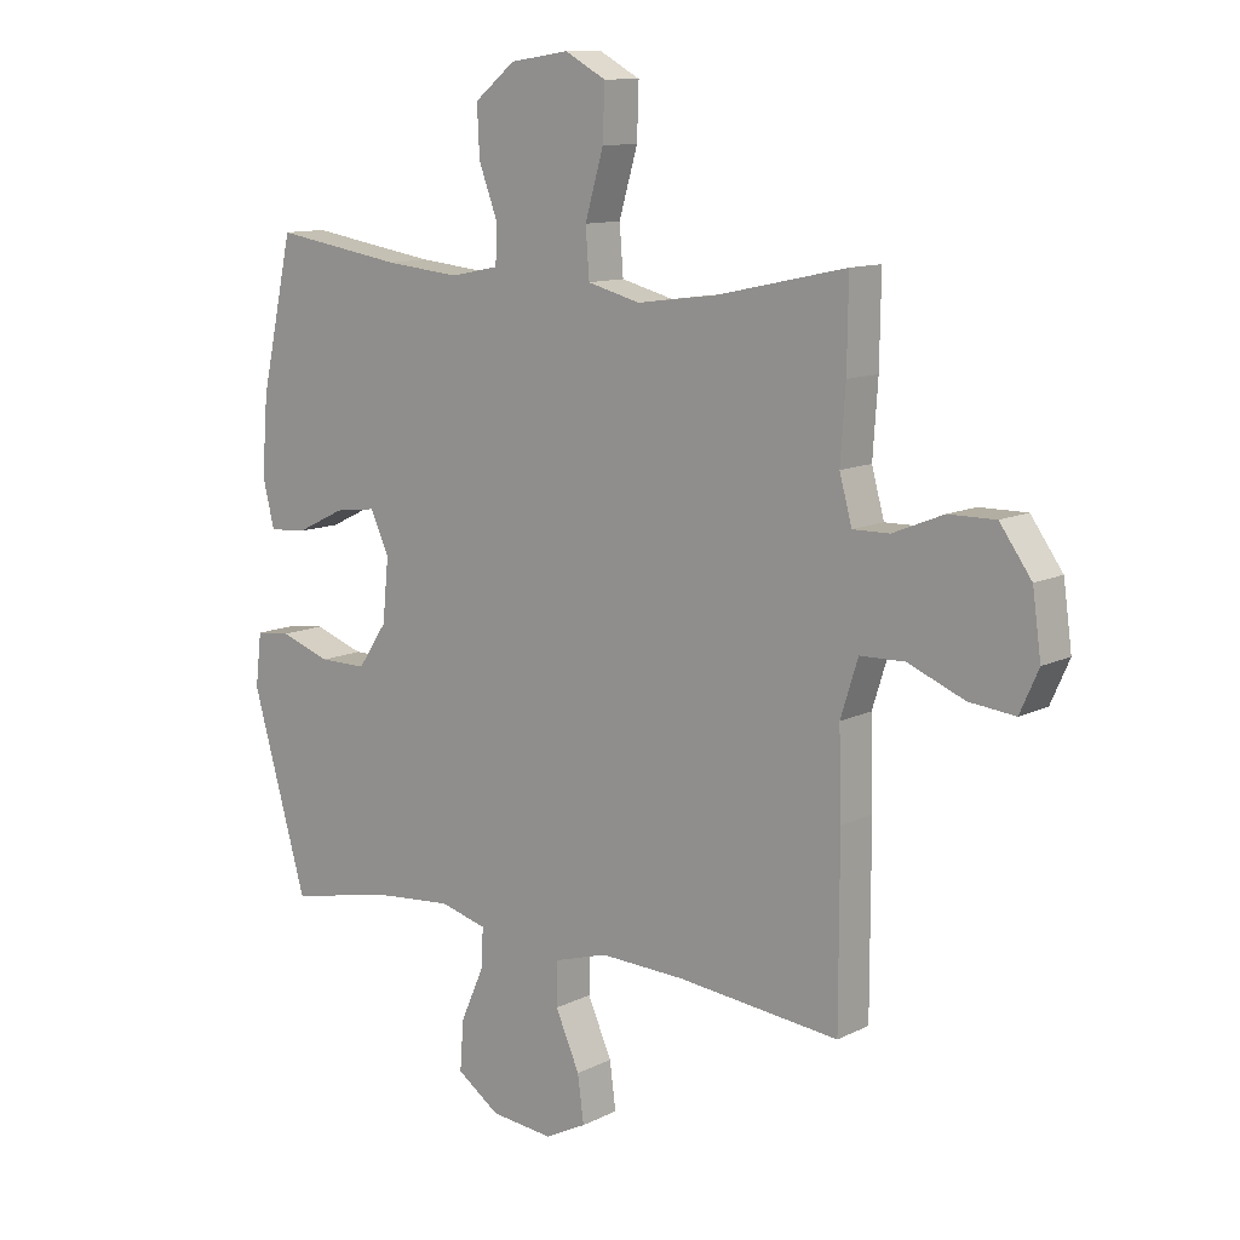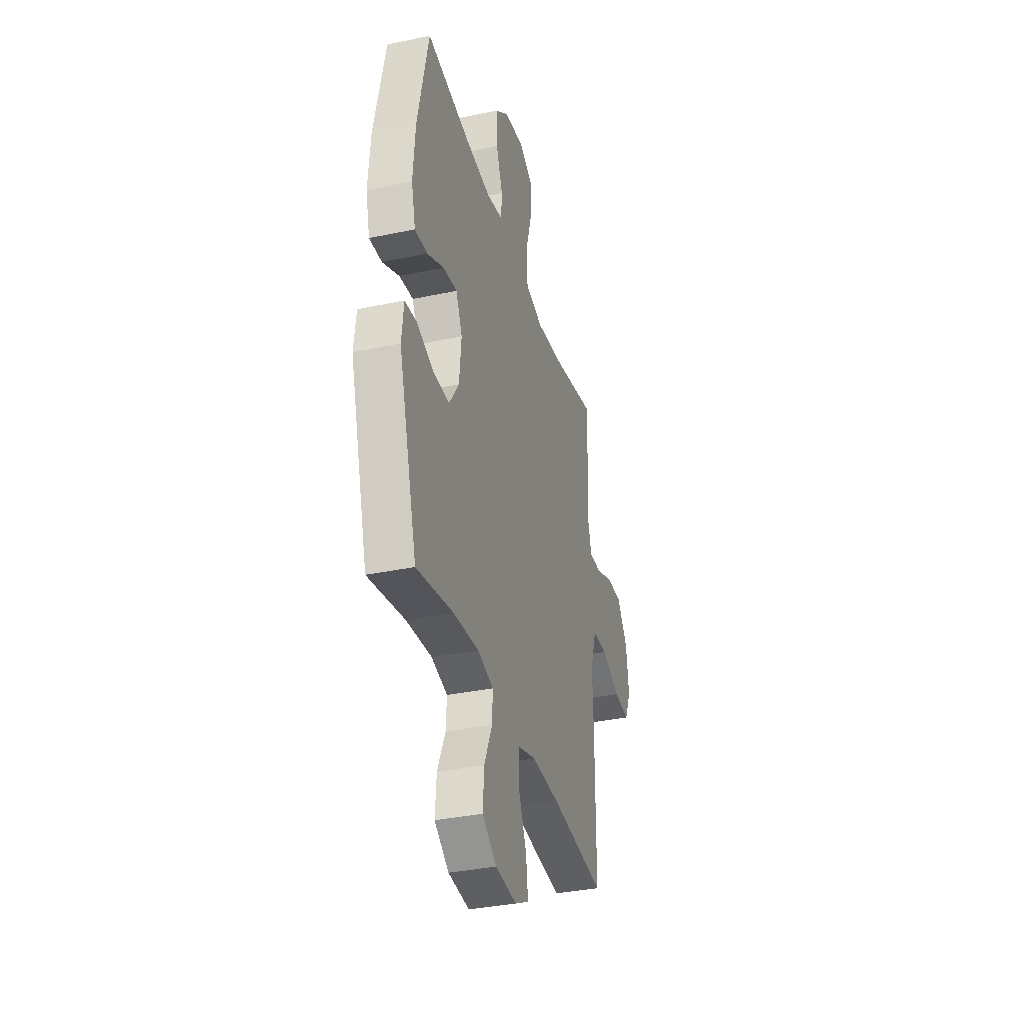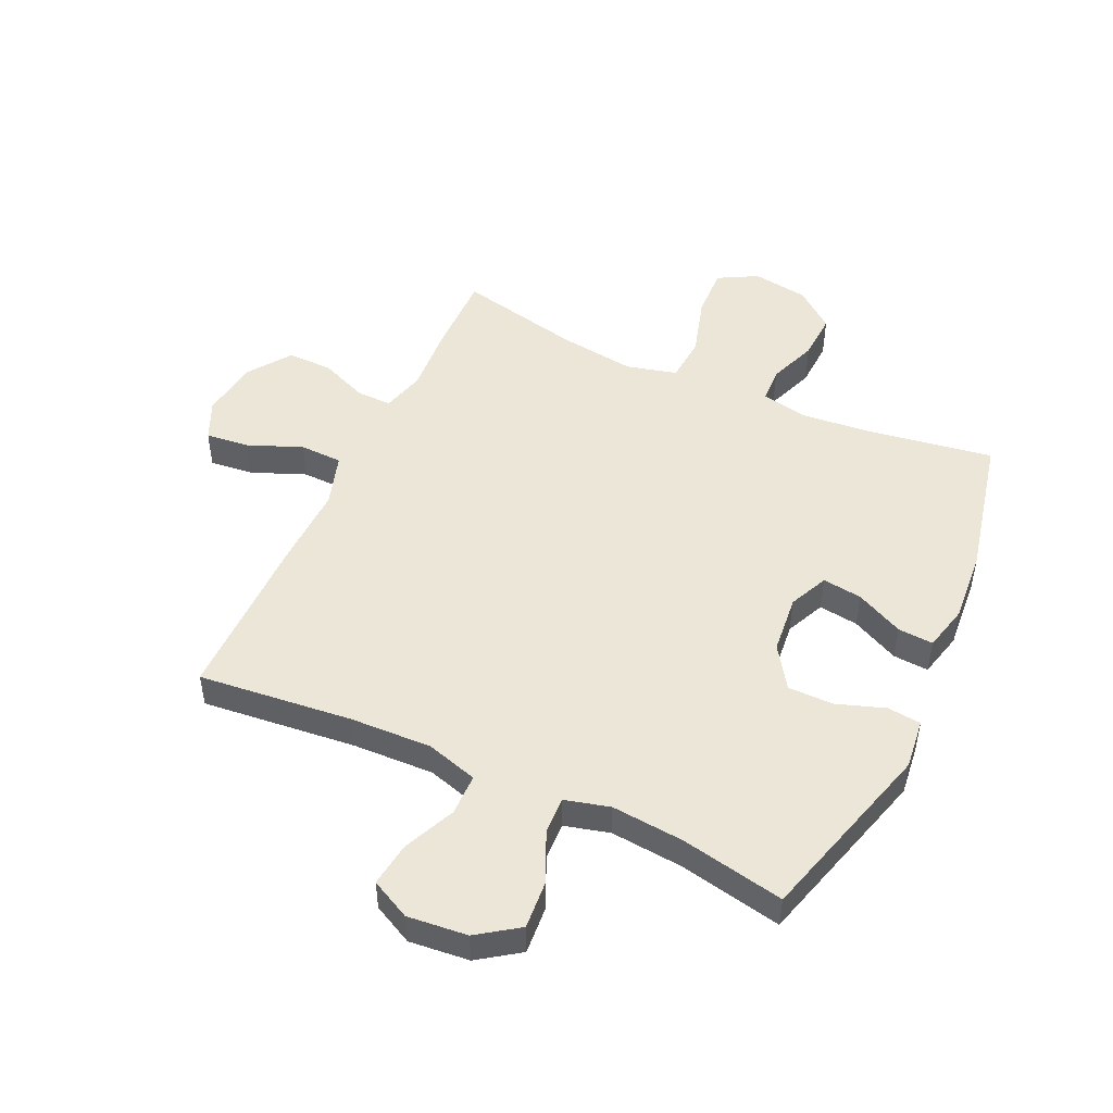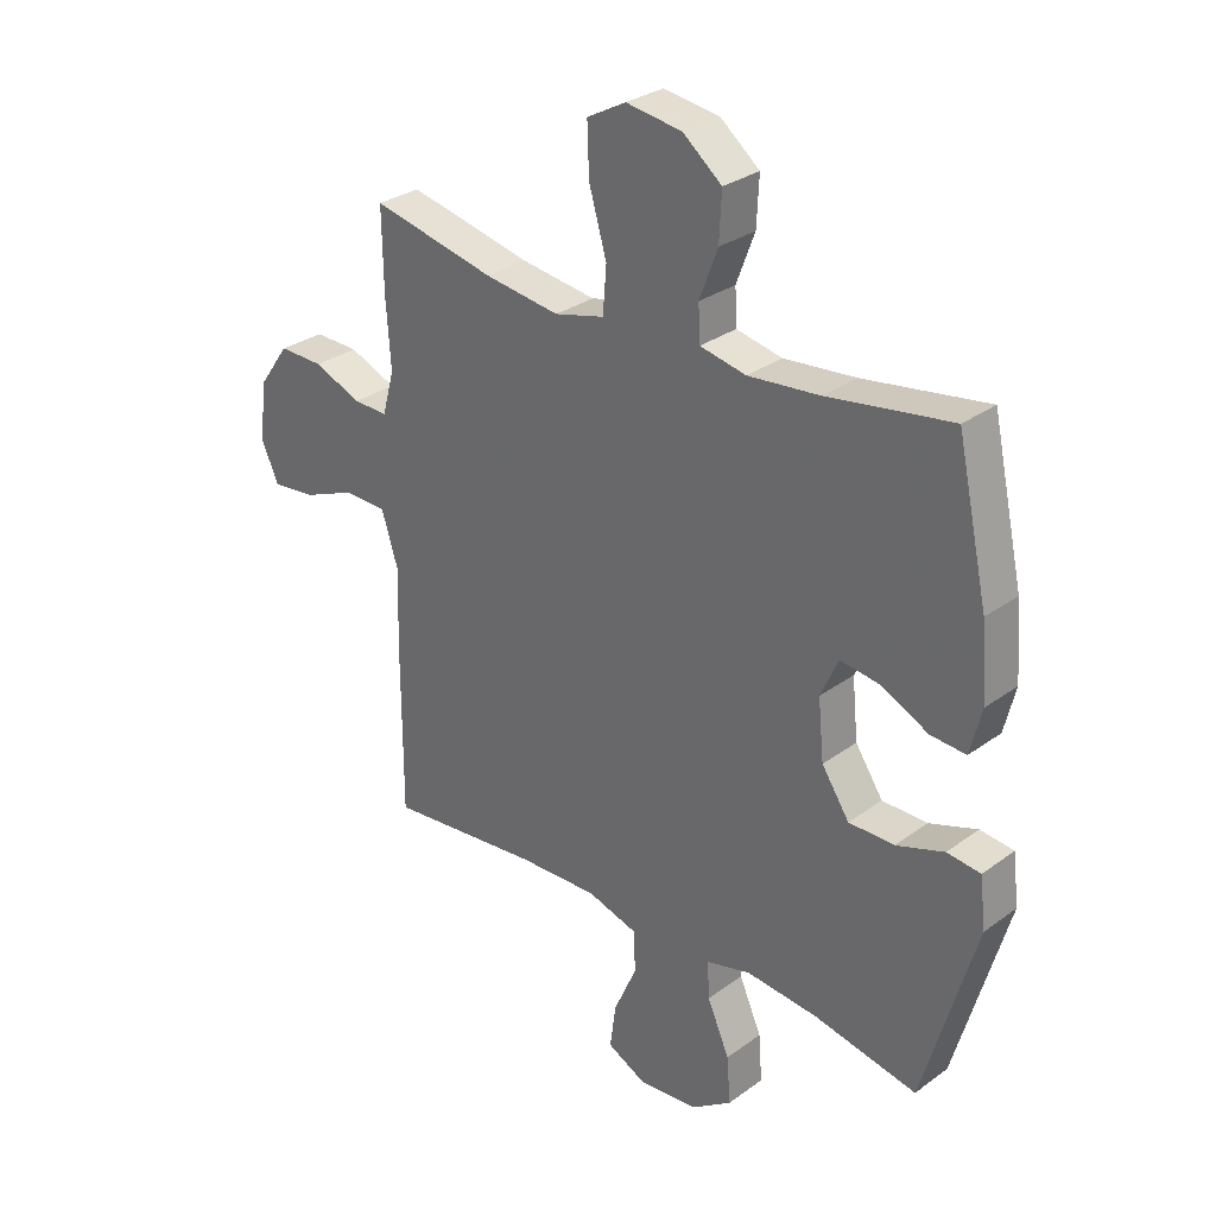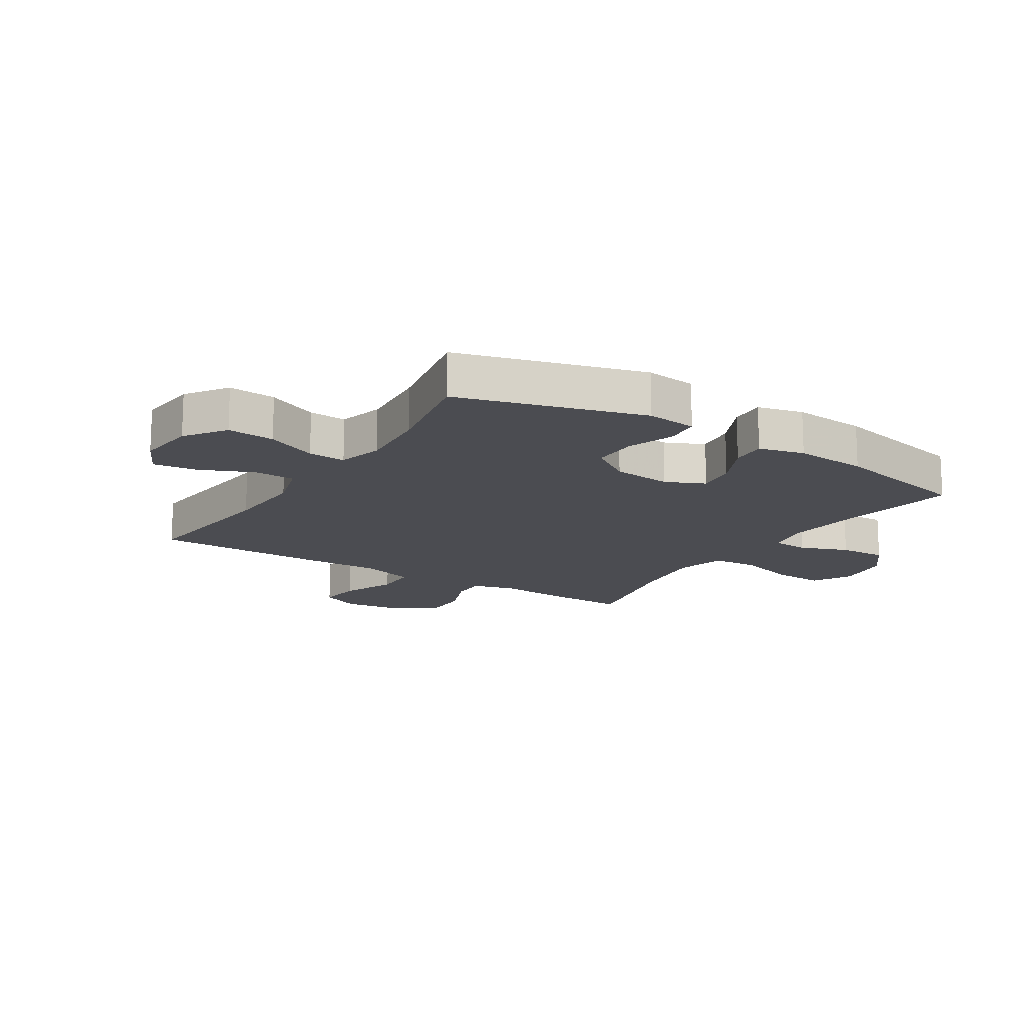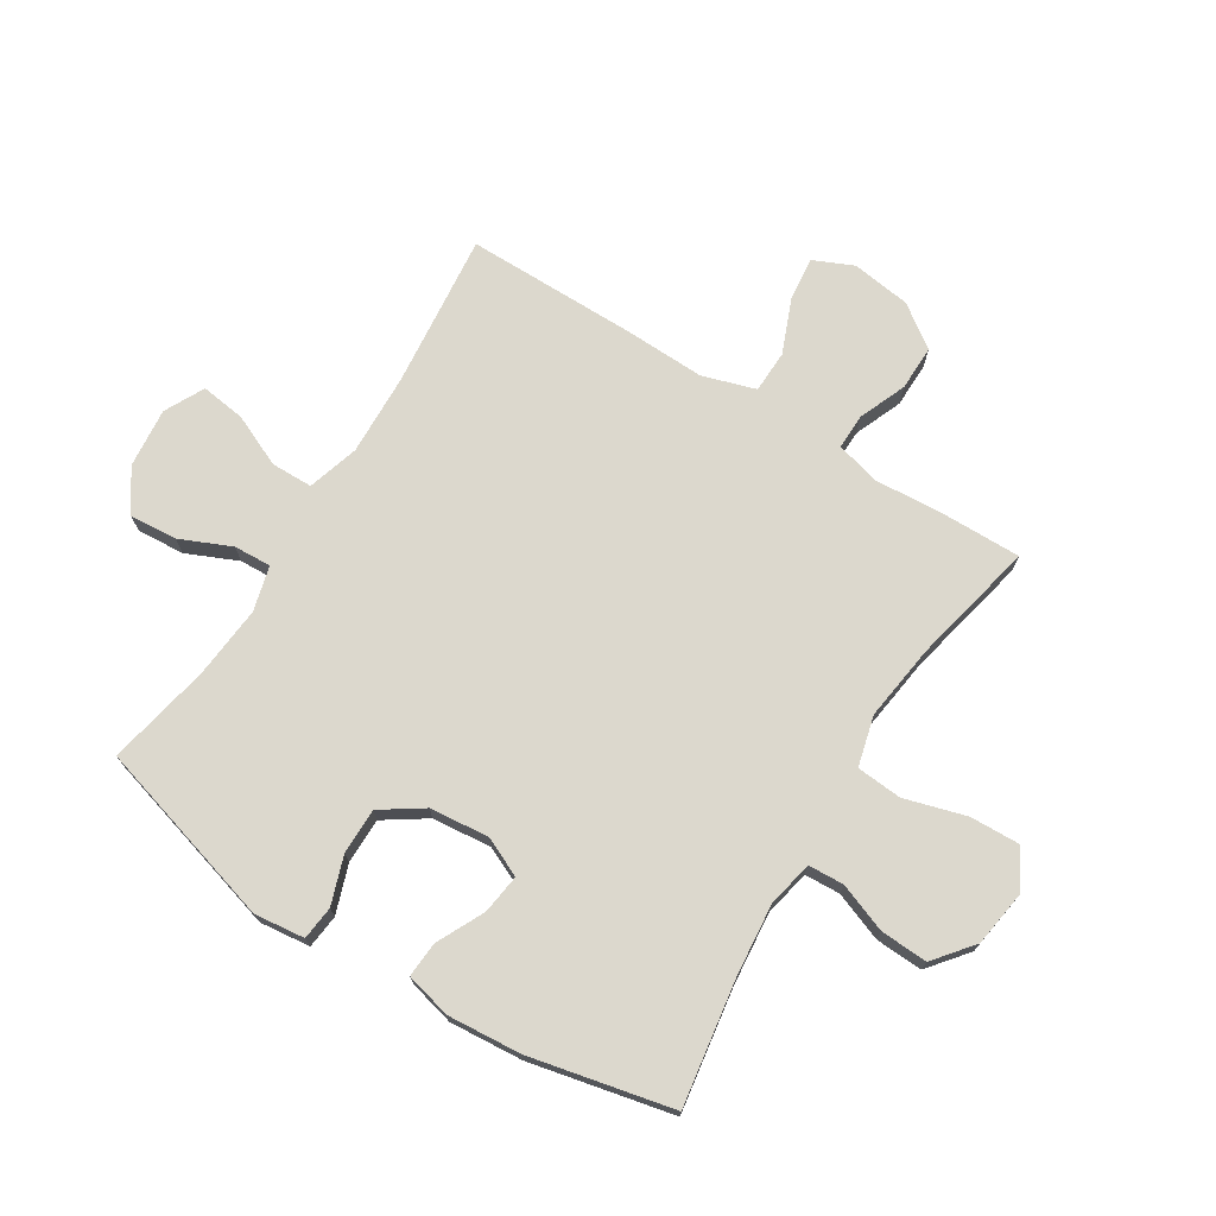
<metadata>
{"format":"obj","ext":"obj","renderer":"f3d","projection":"perspective","resolution":1024,"background":"white","views":[{"elev":11.4,"azim":40.1,"up":"+Z"},{"elev":-34.9,"azim":-74.3,"up":"+Z"},{"elev":49.0,"azim":-155.2,"up":"+Y"},{"elev":29.9,"azim":-136.6,"up":"+Z"},{"elev":-15.4,"azim":-122.6,"up":"+Y"},{"elev":72.5,"azim":-58.0,"up":"+Y"}]}
</metadata>
<code>
v -0.5 0.07 -0.5
v -0.589 0.07 -0.188
v -0.579 0.07 -0.103
v -0.522 0.07 -0.097
v -0.441 0.07 -0.125
v -0.364 0.07 -0.125
v -0.317 0.07 -0.055
v -0.307 0.07 0.045
v -0.337 0.07 0.111
v -0.404 0.07 0.102
v -0.484 0.07 0.063
v -0.544 0.07 0.059
v -0.563 0.07 0.136
v -0.553 0.07 0.26
v -0.5 0.07 0.5
v -0.291 0.07 0.467
v -0.169 0.07 0.455
v -0.091 0.07 0.471
v -0.088 0.07 0.531
v -0.119 0.07 0.613
v -0.123 0.07 0.693
v -0.057 0.07 0.746
v 0.038 0.07 0.76
v 0.104 0.07 0.724
v 0.101 0.07 0.639
v 0.071 0.07 0.536
v 0.077 0.07 0.459
v 0.162 0.07 0.437
v 0.29 0.07 0.454
v 0.5 0.07 0.5
v 0.498 0.07 0.362
v 0.49 0.07 0.247
v 0.51 0.07 0.174
v 0.569 0.07 0.175
v 0.65 0.07 0.208
v 0.726 0.07 0.209
v 0.777 0.07 0.138
v 0.791 0.07 0.038
v 0.761 0.07 -0.029
v 0.687 0.07 -0.021
v 0.596 0.07 0.016
v 0.524 0.07 0.014
v 0.496 0.07 -0.075
v 0.5 0.07 -0.212
v 0.5 0.07 -0.5
v 0.239 0.07 -0.473
v 0.102 0.07 -0.468
v 0.015 0.07 -0.494
v 0.014 0.07 -0.564
v 0.053 0.07 -0.652
v 0.063 0.07 -0.727
v -0.004 0.07 -0.761
v -0.105 0.07 -0.751
v -0.174 0.07 -0.703
v -0.168 0.07 -0.623
v -0.13 0.07 -0.537
v -0.127 0.07 -0.474
v -0.203 0.07 -0.454
v -0.325 0.07 -0.465
v -0.5 0 -0.5
v -0.589 0 -0.188
v -0.579 0 -0.103
v -0.522 0 -0.097
v -0.441 0 -0.125
v -0.364 0 -0.125
v -0.317 0 -0.055
v -0.307 0 0.045
v -0.337 0 0.111
v -0.404 0 0.102
v -0.484 0 0.063
v -0.544 0 0.059
v -0.563 0 0.136
v -0.553 0 0.26
v -0.5 0 0.5
v -0.291 0 0.467
v -0.169 0 0.455
v -0.091 0 0.471
v -0.088 0 0.531
v -0.119 0 0.613
v -0.123 0 0.693
v -0.057 0 0.746
v 0.038 0 0.76
v 0.104 0 0.724
v 0.101 0 0.639
v 0.071 0 0.536
v 0.077 0 0.459
v 0.162 0 0.437
v 0.29 0 0.454
v 0.5 0 0.5
v 0.498 0 0.362
v 0.49 0 0.247
v 0.51 0 0.174
v 0.569 0 0.175
v 0.65 0 0.208
v 0.726 0 0.209
v 0.777 0 0.138
v 0.791 0 0.038
v 0.761 0 -0.029
v 0.687 0 -0.021
v 0.596 0 0.016
v 0.524 0 0.014
v 0.496 0 -0.075
v 0.5 0 -0.212
v 0.5 0 -0.5
v 0.239 0 -0.473
v 0.102 0 -0.468
v 0.015 0 -0.494
v 0.014 0 -0.564
v 0.053 0 -0.652
v 0.063 0 -0.727
v -0.004 0 -0.761
v -0.105 0 -0.751
v -0.174 0 -0.703
v -0.168 0 -0.623
v -0.13 0 -0.537
v -0.127 0 -0.474
v -0.203 0 -0.454
v -0.325 0 -0.465
f 53 54 55 56
f 53 56 57
f 52 53 57
f 49 50 51 52
f 48 49 52 57
f 47 48 57 58
f 43 44 45 46
f 42 43 46 47
f 38 39 40 41
f 38 41 42
f 37 38 42
f 34 35 36 37
f 33 34 37 42
f 32 33 42 47
f 29 30 31 32
f 28 29 32 47
f 23 24 25 26
f 23 26 27
f 22 23 27
f 19 20 21 22
f 18 19 22 27
f 17 18 27 28
f 13 14 15 16
f 13 16 17
f 10 11 12 13
f 9 10 13 17
f 8 9 17 28
f 2 3 4 5
f 59 1 2 5
f 58 59 5 6
f 7 8 28 47
f 6 7 47 58
f 115 114 113 112
f 116 115 112
f 116 112 111
f 111 110 109 108
f 116 111 108 107
f 117 116 107 106
f 105 104 103 102
f 106 105 102 101
f 100 99 98 97
f 101 100 97
f 101 97 96
f 96 95 94 93
f 101 96 93 92
f 106 101 92 91
f 91 90 89 88
f 106 91 88 87
f 85 84 83 82
f 86 85 82
f 86 82 81
f 81 80 79 78
f 86 81 78 77
f 87 86 77 76
f 75 74 73 72
f 76 75 72
f 72 71 70 69
f 76 72 69 68
f 87 76 68 67
f 64 63 62 61
f 64 61 60 118
f 65 64 118 117
f 106 87 67 66
f 117 106 66 65
f 1 60 61 2
f 2 61 62 3
f 3 62 63 4
f 4 63 64 5
f 5 64 65 6
f 6 65 66 7
f 7 66 67 8
f 8 67 68 9
f 9 68 69 10
f 10 69 70 11
f 11 70 71 12
f 12 71 72 13
f 13 72 73 14
f 14 73 74 15
f 15 74 75 16
f 16 75 76 17
f 17 76 77 18
f 18 77 78 19
f 19 78 79 20
f 20 79 80 21
f 21 80 81 22
f 22 81 82 23
f 23 82 83 24
f 24 83 84 25
f 25 84 85 26
f 26 85 86 27
f 27 86 87 28
f 28 87 88 29
f 29 88 89 30
f 30 89 90 31
f 31 90 91 32
f 32 91 92 33
f 33 92 93 34
f 34 93 94 35
f 35 94 95 36
f 36 95 96 37
f 37 96 97 38
f 38 97 98 39
f 39 98 99 40
f 40 99 100 41
f 41 100 101 42
f 42 101 102 43
f 43 102 103 44
f 44 103 104 45
f 45 104 105 46
f 46 105 106 47
f 47 106 107 48
f 48 107 108 49
f 49 108 109 50
f 50 109 110 51
f 51 110 111 52
f 52 111 112 53
f 53 112 113 54
f 54 113 114 55
f 55 114 115 56
f 56 115 116 57
f 57 116 117 58
f 58 117 118 59
f 59 118 60 1

</code>
